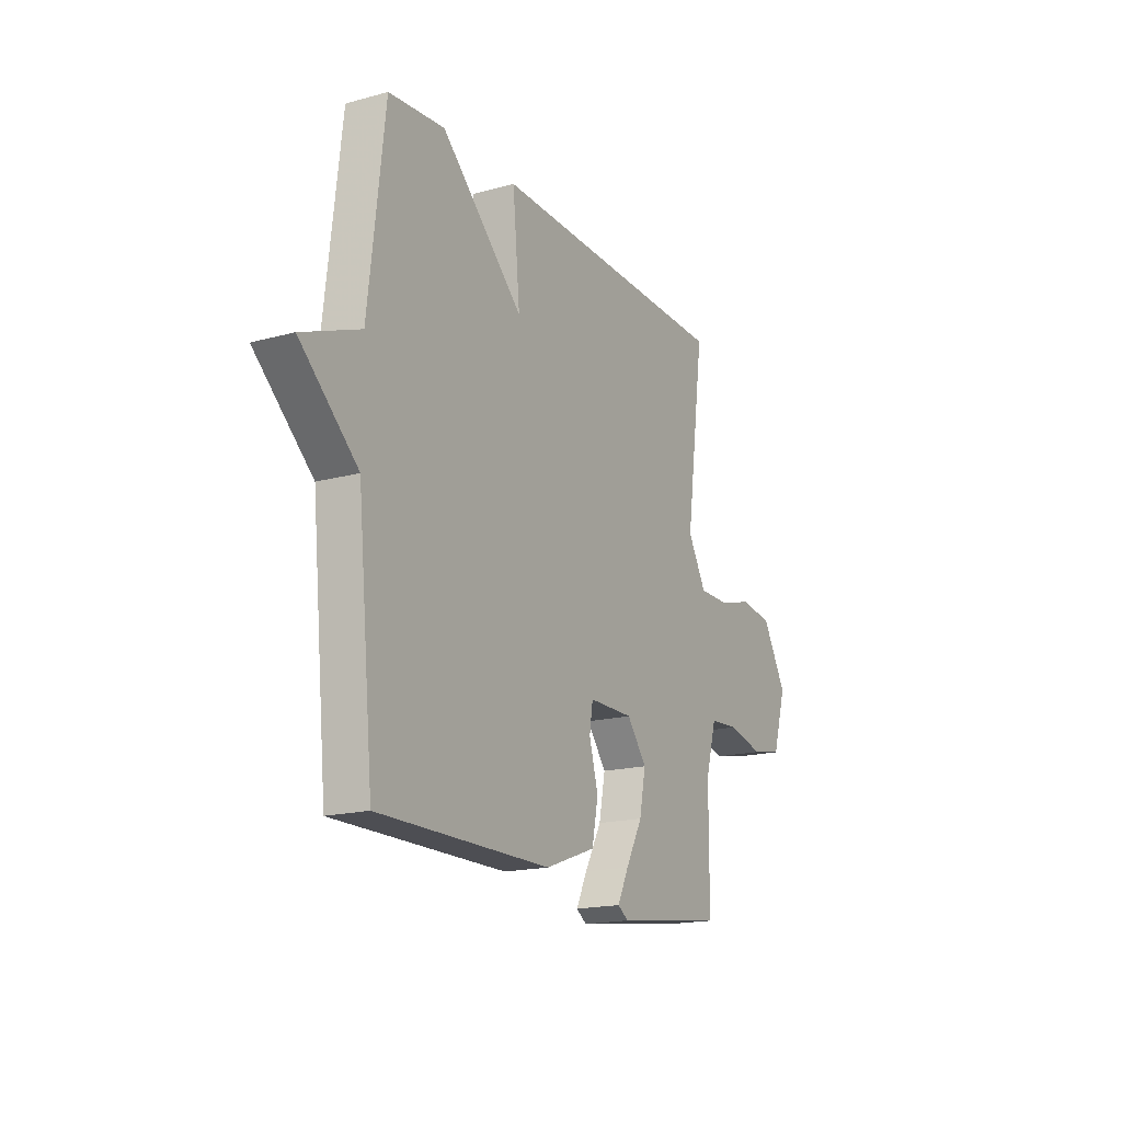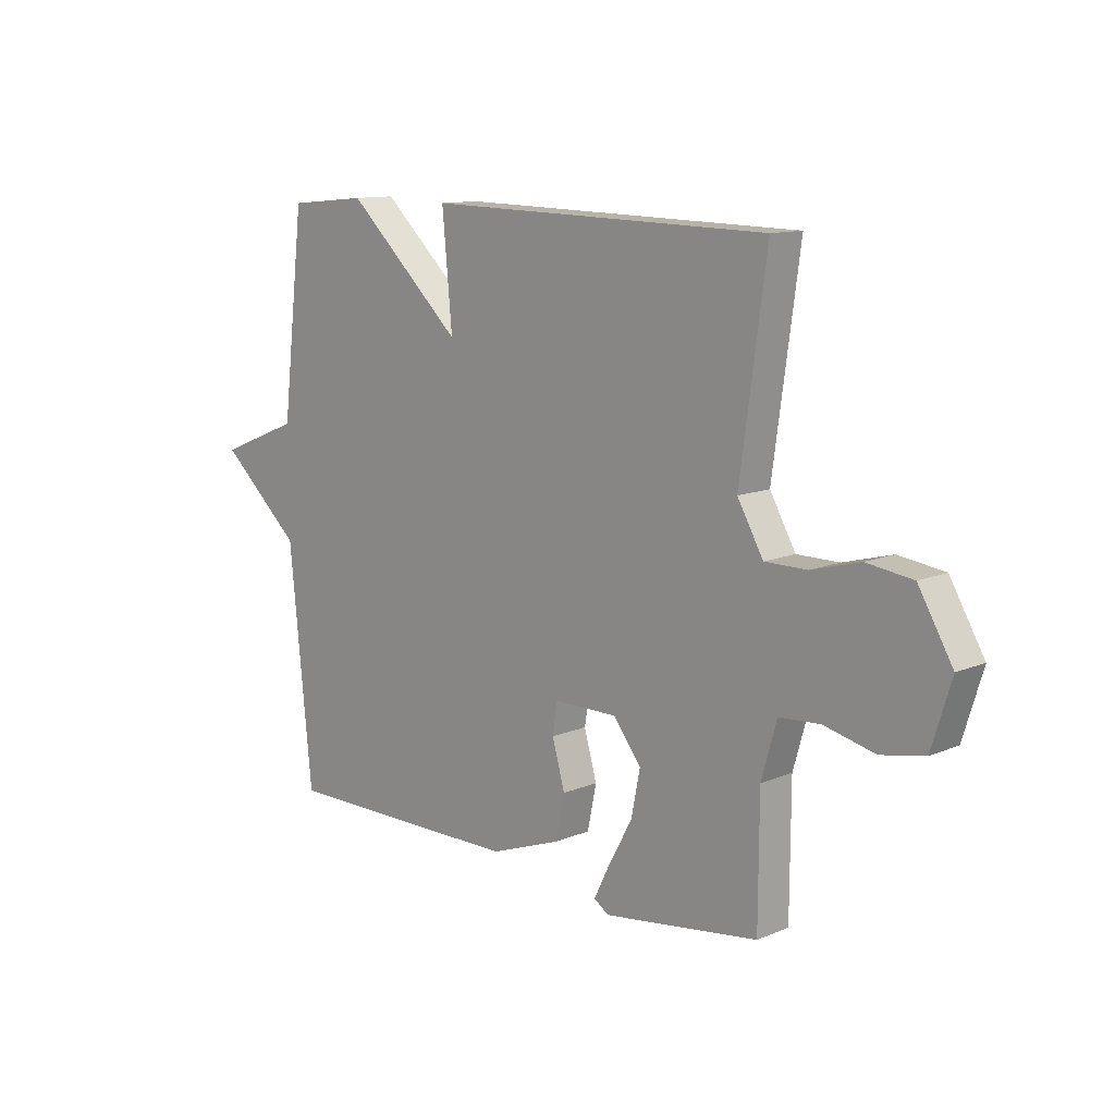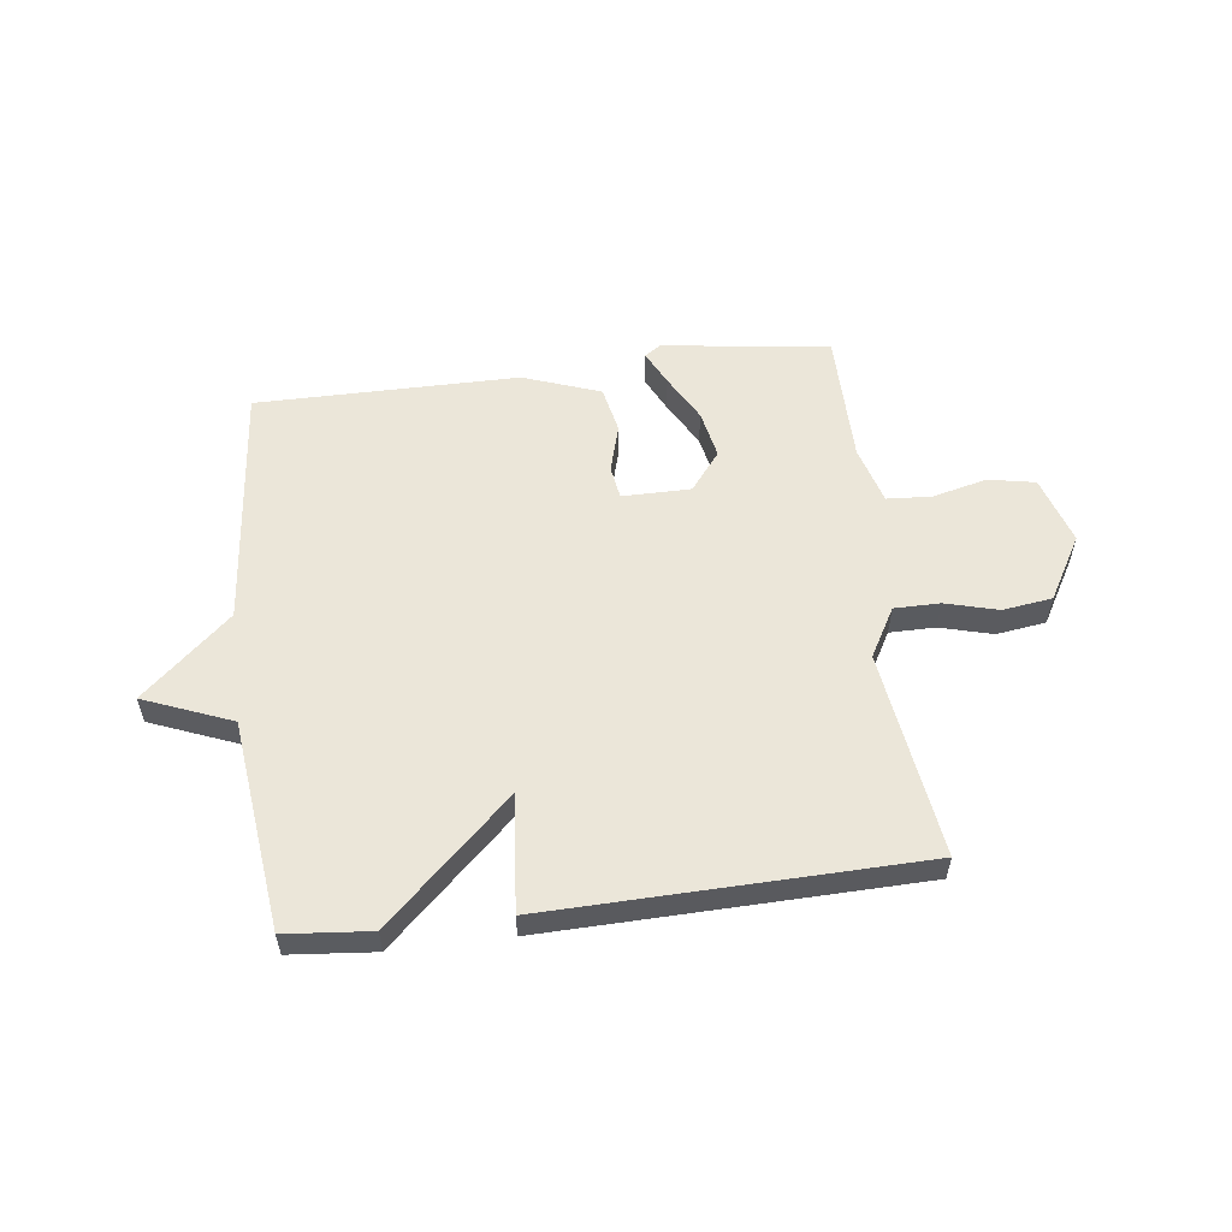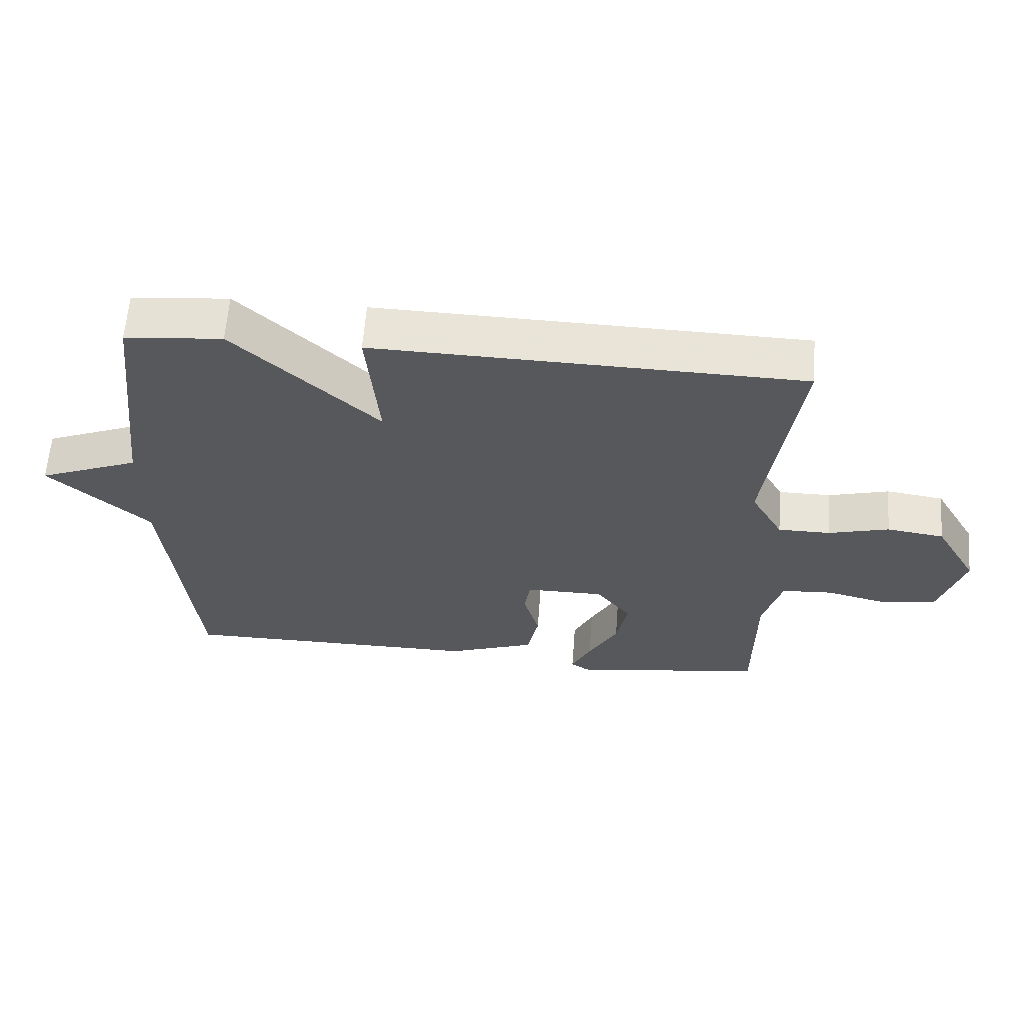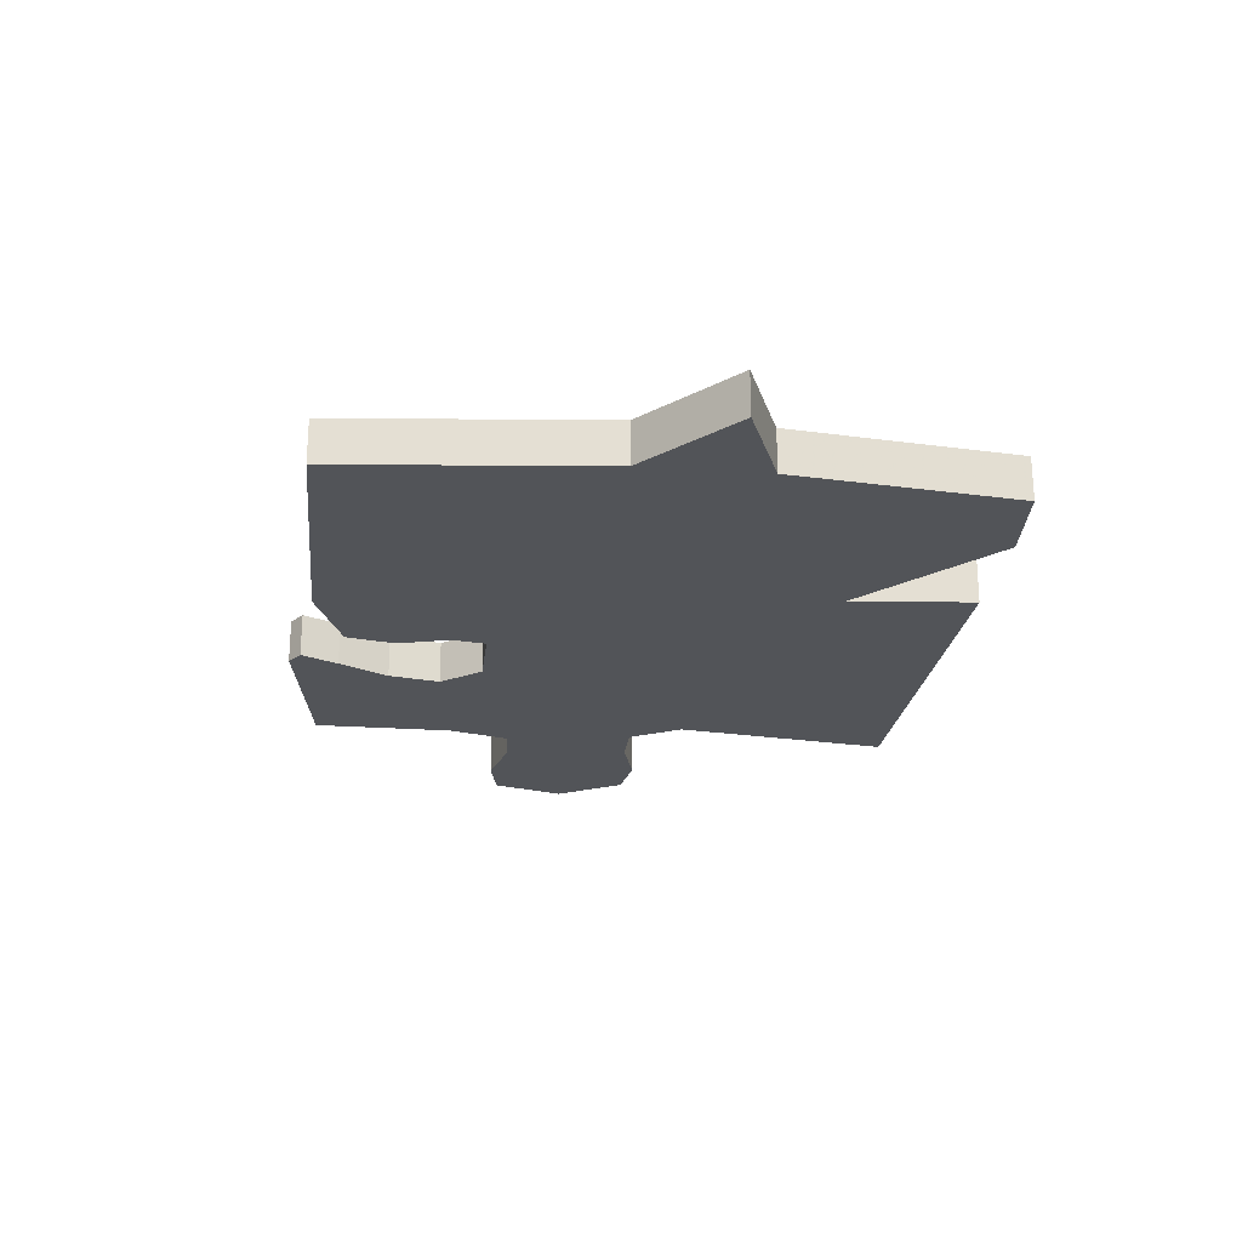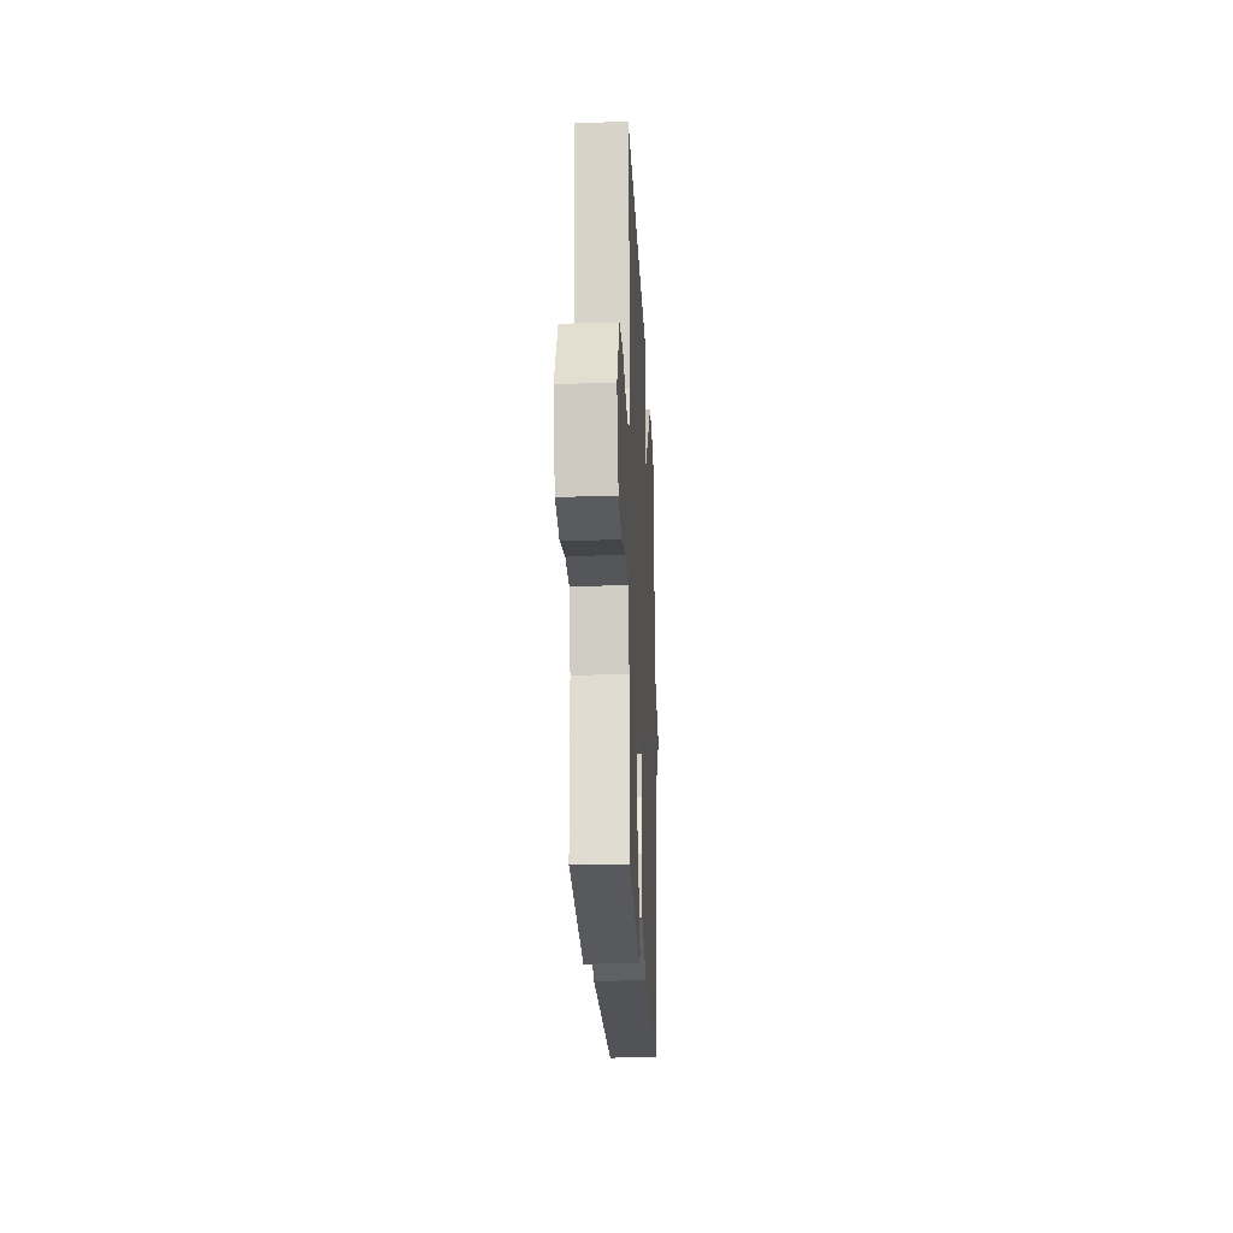
<metadata>
{"format":"obj","ext":"obj","renderer":"f3d","projection":"perspective","resolution":1024,"background":"white","views":[{"elev":-17.5,"azim":-61.6,"up":"+Z"},{"elev":11.8,"azim":45.0,"up":"+Z"},{"elev":56.1,"azim":-7.2,"up":"+Y"},{"elev":61.3,"azim":4.3,"up":"+Z"},{"elev":-23.2,"azim":-96.4,"up":"+Y"},{"elev":-22.3,"azim":92.6,"up":"+Z"}]}
</metadata>
<code>
v -0.5 0.07 -0.5
v -0.543 0.07 -0.068
v -0.697 0.07 0.07
v -0.543 0.07 0.132
v -0.5 0.07 0.5
v -0.351 0.07 0.514
v -0.132 0.07 0.31
v -0.151 0.07 0.514
v 0.5 0.07 0.5
v 0.45 0.07 0.137
v 0.499 0.07 0.051
v 0.579 0.07 0.051
v 0.671 0.07 0.076
v 0.758 0.07 0.064
v 0.823 0.07 -0.047
v 0.786 0.07 -0.167
v 0.704 0.07 -0.183
v 0.608 0.07 -0.16
v 0.53 0.07 -0.165
v 0.501 0.07 -0.267
v 0.5 0.07 -0.5
v 0.206 0.07 -0.54
v 0.178 0.07 -0.521
v 0.208 0.07 -0.46
v 0.253 0.07 -0.378
v 0.27 0.07 -0.293
v 0.217 0.07 -0.225
v 0.097 0.07 -0.225
v 0.088 0.07 -0.283
v 0.112 0.07 -0.368
v 0.095 0.07 -0.45
v -0.04 0.07 -0.499
v -0.5 0 -0.5
v -0.543 0 -0.068
v -0.697 0 0.07
v -0.543 0 0.132
v -0.5 0 0.5
v -0.351 0 0.514
v -0.132 0 0.31
v -0.151 0 0.514
v 0.5 0 0.5
v 0.45 0 0.137
v 0.499 0 0.051
v 0.579 0 0.051
v 0.671 0 0.076
v 0.758 0 0.064
v 0.823 0 -0.047
v 0.786 0 -0.167
v 0.704 0 -0.183
v 0.608 0 -0.16
v 0.53 0 -0.165
v 0.501 0 -0.267
v 0.5 0 -0.5
v 0.206 0 -0.54
v 0.178 0 -0.521
v 0.208 0 -0.46
v 0.253 0 -0.378
v 0.27 0 -0.293
v 0.217 0 -0.225
v 0.097 0 -0.225
v 0.088 0 -0.283
v 0.112 0 -0.368
v 0.095 0 -0.45
v -0.04 0 -0.499
f 32 1 2
f 31 32 2
f 30 31 2
f 29 30 2
f 2 3 4
f 29 2 4
f 28 29 4
f 5 6 7
f 4 5 7
f 28 4 7
f 27 28 7
f 8 9 10
f 7 8 10
f 27 7 10
f 26 27 10
f 25 26 10 11
f 24 25 11
f 23 24 11
f 22 23 11
f 21 22 11
f 20 21 11
f 19 20 11 12
f 13 14 15
f 12 13 15
f 19 12 15
f 18 19 15
f 15 16 17 18
f 34 33 64
f 34 64 63
f 34 63 62
f 34 62 61
f 36 35 34
f 36 34 61
f 36 61 60
f 39 38 37
f 39 37 36
f 39 36 60
f 39 60 59
f 42 41 40
f 42 40 39
f 42 39 59
f 42 59 58
f 43 42 58 57
f 43 57 56
f 43 56 55
f 43 55 54
f 43 54 53
f 43 53 52
f 44 43 52 51
f 47 46 45
f 47 45 44
f 47 44 51
f 47 51 50
f 50 49 48 47
f 1 33 34 2
f 2 34 35 3
f 3 35 36 4
f 4 36 37 5
f 5 37 38 6
f 6 38 39 7
f 7 39 40 8
f 8 40 41 9
f 9 41 42 10
f 10 42 43 11
f 11 43 44 12
f 12 44 45 13
f 13 45 46 14
f 14 46 47 15
f 15 47 48 16
f 16 48 49 17
f 17 49 50 18
f 18 50 51 19
f 19 51 52 20
f 20 52 53 21
f 21 53 54 22
f 22 54 55 23
f 23 55 56 24
f 24 56 57 25
f 25 57 58 26
f 26 58 59 27
f 27 59 60 28
f 28 60 61 29
f 29 61 62 30
f 30 62 63 31
f 31 63 64 32
f 32 64 33 1

</code>
